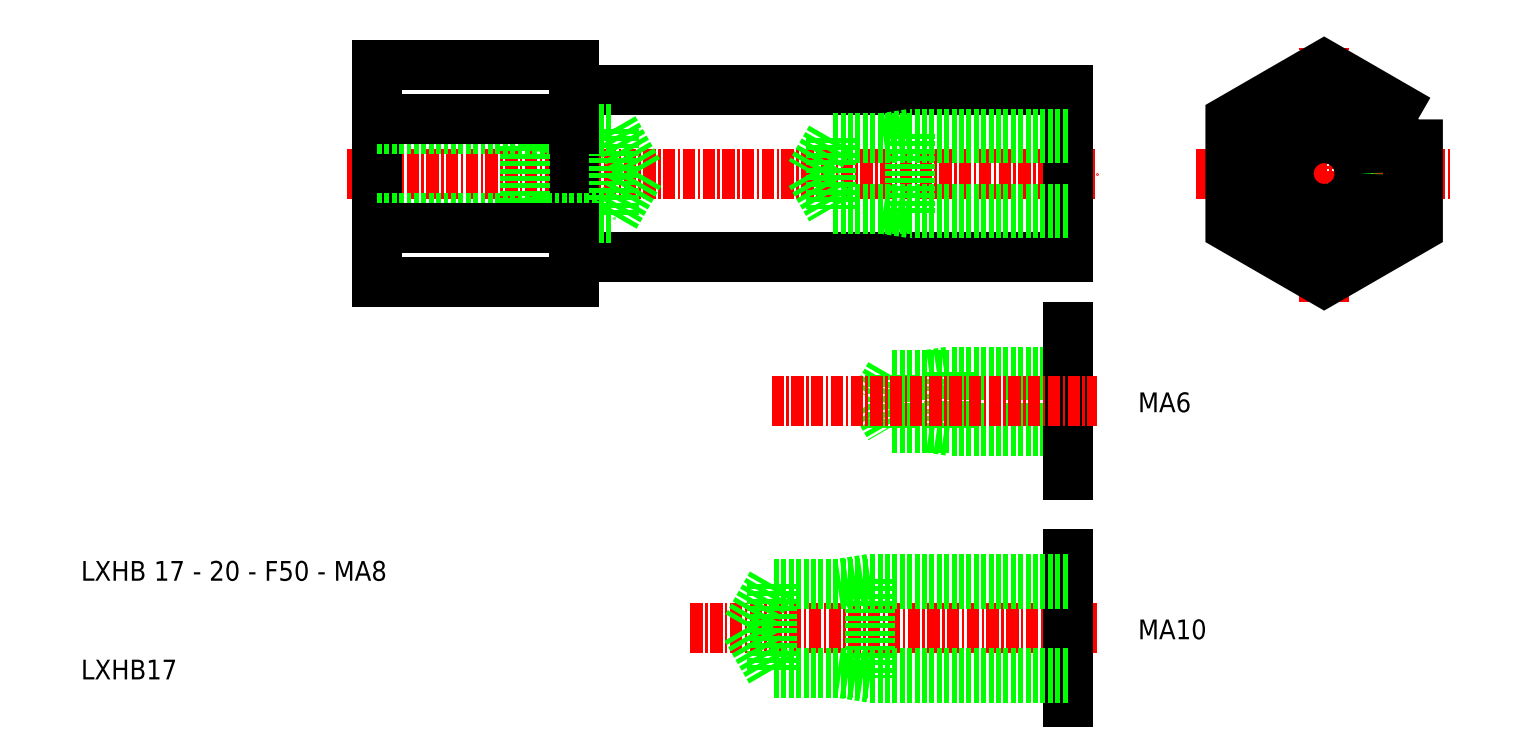
<metadata>
{"format":"dxf","ext":"dxf","renderer":"ezdxf+matplotlib","layout":"modelspace","background":"white","min_lineweight":24,"dpi":150}
</metadata>
<code>
0
SECTION
2
ENTITIES
0
LINE
8
0
10
142
20
44.08
30
0
11
191.8
21
44.08
31
0
0
LINE
8
0
10
142
20
61.08
30
0
11
191.8
21
61.08
31
0
0
LINE
8
CENTER
10
118.8
20
52.58
30
0
11
194.8
21
52.58
31
0
0
LINE
8
0
10
141.8
20
61.28
30
0
11
141.8
21
43.88
31
0
0
LINE
8
0
10
121.8
20
63.55
30
0
11
121.8
21
41.61
31
0
0
TEXT
8
0
10
91.79
20
11.31
30
0
40
2
1
LXHB 17 - 20 - F50 - MA8
0
TEXT
8
0
10
91.79
20
1.312
30
0
40
2
1
LXHB17
0
LINE
8
0
10
121.8
20
47.58
30
0
11
136.8
21
47.58
31
0
0
LINE
8
0
10
121.8
20
57.58
30
0
11
136.8
21
57.58
31
0
0
LINE
8
0
10
121.8
20
48.04
30
0
11
145.8
21
48.04
31
0
0
LINE
8
0
10
121.8
20
57.12
30
0
11
145.8
21
57.12
31
0
0
ARC
8
0
10
142
20
43.88
30
0
40
0.2
50
90
51
180
0
LINE
8
0
10
141.8
20
43.88
30
0
11
141.8
21
41.61
31
0
0
LINE
8
0
10
136.8
20
57.58
30
0
11
136.8
21
47.58
31
0
0
LINE
8
0
10
136.8
20
47.58
30
0
11
139.8
21
48.04
31
0
0
LINE
8
0
10
136.8
20
57.58
30
0
11
139.8
21
57.12
31
0
0
LINE
8
0
10
145.8
20
57.12
30
0
11
145.8
21
48.04
31
0
0
LINE
8
0
10
148.4
20
52.58
30
0
11
145.8
21
48.04
31
0
0
LINE
8
0
10
145.8
20
57.12
30
0
11
148.4
21
52.58
31
0
0
ARC
8
0
10
142
20
61.28
30
0
40
0.2
50
180
51
270
0
LINE
8
0
10
141.8
20
63.55
30
0
11
141.8
21
57.12
31
0
0
LINE
8
0
10
191.8
20
61.08
30
0
11
191.8
21
44.08
31
0
0
LINE
8
CENTER
10
217.8
20
39.58
30
0
11
217.8
21
65.58
31
0
0
LINE
8
CENTER
10
204.8
20
52.58
30
0
11
230.8
21
52.58
31
0
0
LINE
8
0
10
191.8
20
48.99
30
0
11
167.8
21
48.99
31
0
0
LINE
8
0
10
191.8
20
56.18
30
0
11
167.8
21
56.18
31
0
0
LINE
8
0
10
167.8
20
56.18
30
0
11
167.8
21
48.99
31
0
0
LINE
8
0
10
165.7
20
52.58
30
0
11
167.8
21
48.99
31
0
0
LINE
8
0
10
167.8
20
56.18
30
0
11
165.7
21
52.58
31
0
0
LINE
8
0
10
191.8
20
48.58
30
0
11
175.8
21
48.58
31
0
0
LINE
8
0
10
191.8
20
56.58
30
0
11
175.8
21
56.58
31
0
0
LINE
8
0
10
175.8
20
56.58
30
0
11
175.8
21
48.58
31
0
0
LINE
8
0
10
175.8
20
48.58
30
0
11
173.1
21
48.99
31
0
0
LINE
8
0
10
175.8
20
56.58
30
0
11
173.1
21
56.18
31
0
0
CIRCLE
8
0
10
217.8
20
52.58
30
0
40
5
0
CIRCLE
8
0
10
217.8
20
52.58
30
0
40
4.54
0
CIRCLE
8
0
10
217.8
20
52.58
30
0
40
4
0
CIRCLE
8
0
10
217.8
20
52.58
30
0
40
3.591
0
LINE
8
0
10
179.8
20
32.51
30
0
11
177.8
21
32.2
31
0
0
LINE
8
0
10
179.8
20
26.51
30
0
11
177.8
21
26.82
31
0
0
LINE
8
0
10
179.8
20
32.51
30
0
11
179.8
21
26.51
31
0
0
LINE
8
0
10
191.8
20
32.51
30
0
11
179.8
21
32.51
31
0
0
LINE
8
0
10
191.8
20
26.51
30
0
11
179.8
21
26.51
31
0
0
LINE
8
0
10
173.8
20
32.2
30
0
11
172.2
21
29.51
31
0
0
LINE
8
0
10
172.2
20
29.51
30
0
11
173.8
21
26.82
31
0
0
LINE
8
0
10
173.8
20
32.2
30
0
11
173.8
21
26.82
31
0
0
LINE
8
0
10
191.8
20
32.2
30
0
11
173.8
21
32.2
31
0
0
LINE
8
0
10
191.8
20
26.82
30
0
11
173.8
21
26.82
31
0
0
LINE
8
0
10
191.8
20
37.01
30
0
11
191.8
21
22.01
31
0
0
LINE
8
CENTER
10
161.8
20
29.51
30
0
11
194.8
21
29.51
31
0
0
TEXT
8
0
10
198.9
20
28.4
30
0
40
2
1
MA6
0
TEXT
8
0
10
198.9
20
5.382
30
0
40
2
1
MA10
0
LINE
8
CENTER
10
153.6
20
6.496
30
0
11
194.8
21
6.496
31
0
0
LINE
8
0
10
191.8
20
14
30
0
11
191.8
21
-1.004
31
0
0
LINE
8
0
10
191.8
20
2.007
30
0
11
161.8
21
2.007
31
0
0
LINE
8
0
10
191.8
20
10.99
30
0
11
161.8
21
10.99
31
0
0
LINE
8
0
10
161.8
20
10.99
30
0
11
161.8
21
2.007
31
0
0
LINE
8
0
10
159.2
20
6.496
30
0
11
161.8
21
2.007
31
0
0
LINE
8
0
10
161.8
20
10.99
30
0
11
159.2
21
6.496
31
0
0
LINE
8
0
10
191.8
20
1.496
30
0
11
171.8
21
1.496
31
0
0
LINE
8
0
10
191.8
20
11.5
30
0
11
171.8
21
11.5
31
0
0
LINE
8
0
10
171.8
20
11.5
30
0
11
171.8
21
1.496
31
0
0
LINE
8
0
10
171.8
20
1.496
30
0
11
168.5
21
2.007
31
0
0
LINE
8
0
10
171.8
20
11.5
30
0
11
168.5
21
10.99
31
0
0
CIRCLE
8
0
10
217.8
20
52.58
30
0
40
8.5
0
POLYLINE
8
0
66
     1
10
0
20
0
30
0
70
     1
0
VERTEX
8
0
10
227.3
20
58.07
30
0
0
VERTEX
8
0
10
217.8
20
63.55
30
0
0
VERTEX
8
0
10
208.3
20
58.07
30
0
0
VERTEX
8
0
10
208.3
20
47.1
30
0
0
VERTEX
8
0
10
217.8
20
41.61
30
0
0
VERTEX
8
0
10
227.3
20
47.1
30
0
0
SEQEND
8
0
0
LINE
8
0
10
141.8
20
63.55
30
0
11
121.8
21
63.55
31
0
0
LINE
8
0
10
141.8
20
41.61
30
0
11
121.8
21
41.61
31
0
0
LINE
8
0
10
141.8
20
58.07
30
0
11
121.8
21
58.07
31
0
0
LINE
8
0
10
141.8
20
47.1
30
0
11
121.8
21
47.1
31
0
0
ENDSEC
0
EOF

</code>
